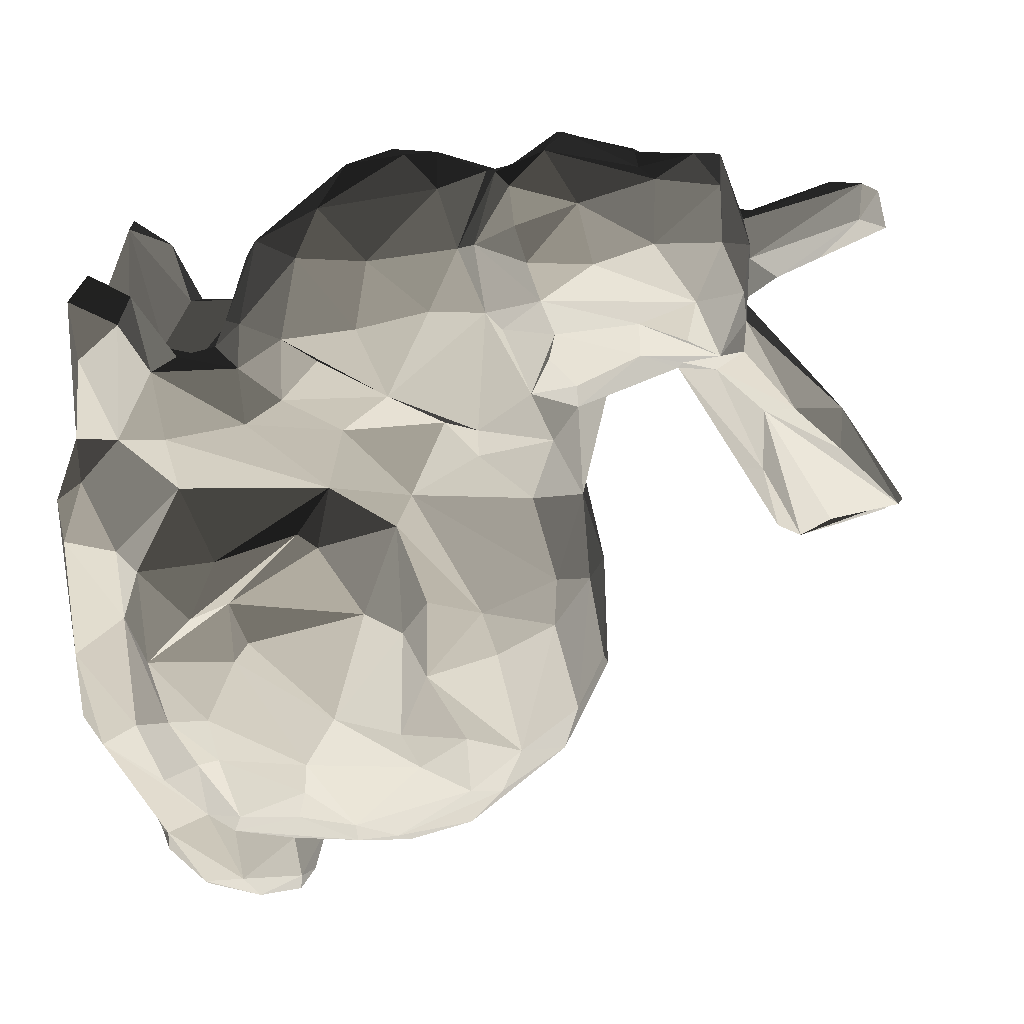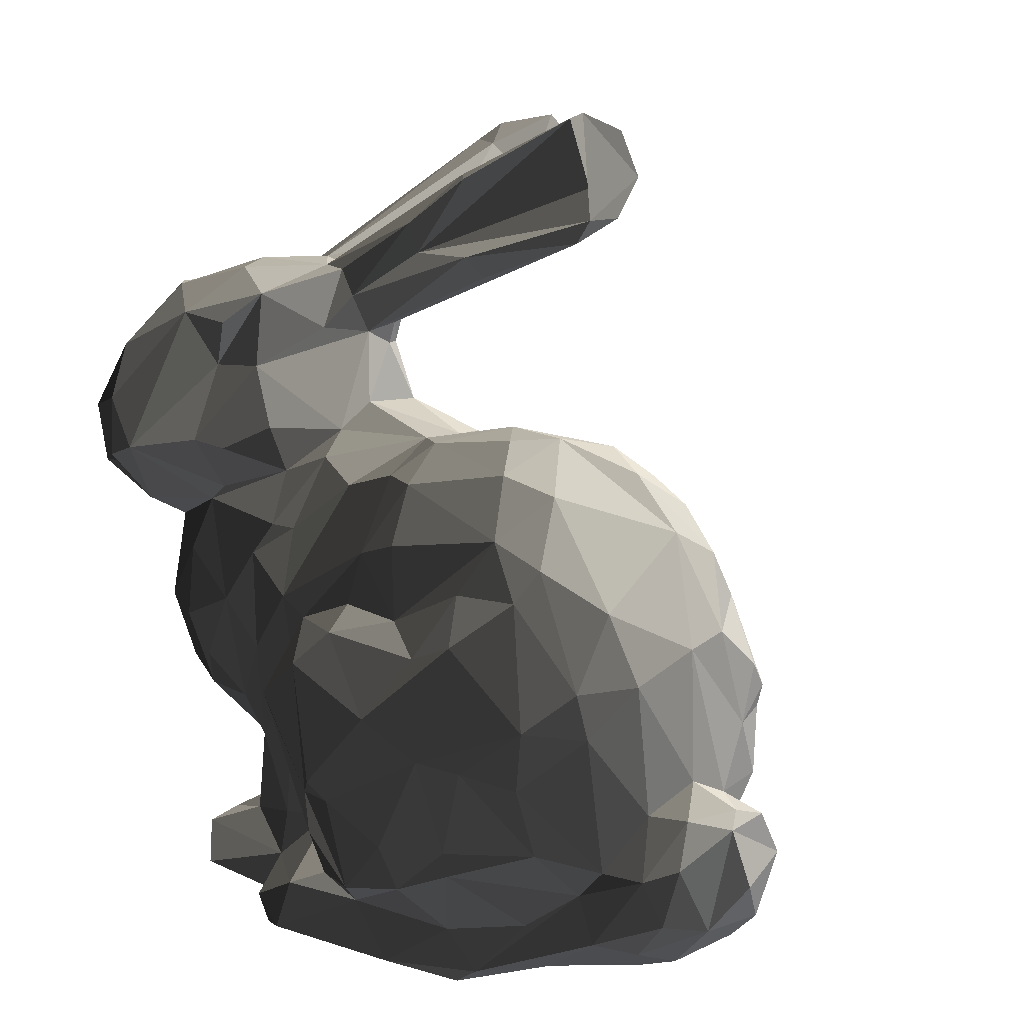
<metadata>
{"format":"obj","ext":"obj","renderer":"f3d","projection":"perspective","resolution":1024,"background":"white","views":[{"elev":14.8,"azim":97.9,"up":"+Z"},{"elev":13.5,"azim":138.4,"up":"+Y"}]}
</metadata>
<code>
v  -0.0941 0.4426 0.4267
v  -0.0424 0.4864 0.4338
v  -0.1264 0.5254 0.3483
v  0.0109 0.5928 0.0481
v  0.1291 0.5751 -0.0271
v  0.0711 0.6084 -0.0408
v  0.0995 0.5987 -0.1968
v  0.1444 0.5748 -0.0785
v  0.1487 0.5362 -0.237
v  -0.0518 0.2378 -0.4097
v  -0.0975 0.1811 -0.3793
v  -0.1615 0.2216 -0.3545
v  -0.0536 0.0648 -0.4248
v  -0.0911 0.0043 -0.2391
v  -0.1235 0.1045 -0.3813
v  -0.0109 0.3575 0.4616
v  0.217 0.0093 -0.1168
v  0.2465 0.0062 0.0797
v  0.1955 0.0034 -0.0392
v  0.0396 0.1982 0.3552
v  0.1248 0.1973 0.2694
v  0.1578 0.2741 0.3539
v  0.2617 0.6289 0.3706
v  0.1817 0.7366 0.3183
v  0.2259 0.692 0.3891
v  -0.0741 0.5661 0.4525
v  -0.1343 0.6103 0.3351
v  -0.285 0.2394 -0.1827
v  -0.2943 0.2947 -0.1639
v  -0.2367 0.3186 -0.2708
v  -0.1463 0.5678 0.1325
v  -0.111 0.5806 -0.0114
v  -0.1833 0.517 0.1088
v  -0.1058 0.6042 0.2153
v  -0.1318 0.5721 0.2712
v  0.0276 0.7889 0.3606
v  0.1442 0.7625 0.3802
v  0.0904 0.786 0.3151
v  -0.0123 0.4127 -0.3935
v  0.0709 0.3847 -0.3917
v  -0.0004 0.2626 -0.4105
v  0.2283 0.1578 -0.2453
v  0.2528 0.1305 -0.1844
v  0.1989 0.0745 -0.2099
v  -0.0022 -0.0002 0.2295
v  -0.0748 0.0147 0.3597
v  -0.1262 0.0034 0.3205
v  0.1949 0.0155 0.1414
v  0.1787 0.0072 0.3002
v  0.0899 0.001 0.2165
v  0.2822 0.3364 -0.1597
v  0.2824 0.3735 -0.0316
v  0.2931 0.2401 -0.0688
v  0.191 0.263 0.2649
v  0.2096 0.3899 0.2059
v  0.2138 0.3548 0.2833
v  -0.3195 0.1982 -0.0155
v  -0.3138 0.3238 -0.1061
v  -0.12 0.0294 -0.1433
v  -0.1909 0.0315 0.0331
v  -0.162 0.0032 -0.1752
v  -0.0561 0.5294 -0.3223
v  0.0848 0.4648 -0.3576
v  -0.165 0.5559 -0.1755
v  -0.1925 0.4975 -0.2019
v  -0.205 0.5094 -0.1331
v  -0.1556 0.8173 0.1285
v  -0.2182 0.9127 0.0127
v  -0.0682 0.7108 0.2069
v  0.1265 0.6706 0.2445
v  0.1338 0.5979 0.2086
v  0.0535 0.5909 0.1662
v  -0.098 0.1886 0.3114
v  -0.0565 0.2577 0.4088
v  -0.1734 0.2689 0.3304
v  -0.198 0.2702 0.2602
v  0.243 0.6093 0.4343
v  0.0291 0.0519 -0.4145
v  0.1251 0.0873 -0.3776
v  0.0746 0.0051 -0.2508
v  0.0623 0.2337 -0.4017
v  -0.091 0.1712 0.262
v  -0.0091 0.1507 0.2482
v  -0.0042 0.1757 0.3291
v  0.0592 0.1639 0.2609
v  0.2764 0.1677 -0.0488
v  0.2565 0.2917 0.0523
v  0.2449 0.1906 0.0124
v  0.1823 0.0621 0.1384
v  0.2218 0.0311 0.2404
v  -0.1392 0.5817 -0.0728
v  -0.2016 0.4961 -0.0201
v  -0.2815 0.2856 0.0943
v  -0.3297 0.2627 0.0227
v  -0.306 0.1607 -0.0024
v  -0.0493 0.7798 0.2816
v  -0.0036 0.7859 0.2645
v  -0.1241 0.903 0.1357
v  -0.1687 0.8266 -0.0309
v  -0.0693 0.8084 0.0674
v  -0.0958 0.7807 0.062
v  -0.2626 0.1648 0.0644
v  -0.2338 0.099 0.0743
v  -0.119 0.0417 0.3184
v  0.0231 0.0271 -0.0854
v  0.1632 0.0308 0.0618
v  0.1933 0.0039 0.0802
v  0.118 0.2921 0.4063
v  0.0533 0.3832 0.4628
v  0.0081 0.3043 0.4448
v  0.2023 0.489 0.3806
v  0.2641 0.5718 0.3295
v  0.2646 0.5564 0.3714
v  -0.0637 0.0656 0.3322
v  -0.0281 0.022 0.3558
v  -0.0374 0.0947 0.2662
v  0.1925 0.0703 0.2773
v  0.1636 0.4958 0.2968
v  0.1678 0.4874 0.16
v  0.1201 0.543 0.1945
v  0.2343 0.4053 -0.1923
v  0.1844 0.4752 -0.2124
v  0.208 0.4316 -0.1285
v  0.1293 0.33 -0.3718
v  -0.0471 0.1043 -0.4686
v  -0.0953 0.1665 -0.4563
v  0.0427 0.1134 -0.4792
v  0.0838 0.1933 -0.4732
v  0.0913 0.1235 -0.4552
v  -0.1506 0.7594 0.3688
v  -0.3299 0.8773 0.3926
v  -0.3879 0.8684 0.3391
v  -0.355 0.9165 0.3406
v  -0.0558 0.7855 0.332
v  -0.2187 0.8147 0.2833
v  -0.1988 0.3902 0.2916
v  -0.1631 0.4158 0.3685
v  -0.1864 0.5005 0.2524
v  -0.2362 0.4069 0.0342
v  -0.233 0.3456 0.1183
v  -0.2092 0.4641 0.1049
v  0.2224 0.5312 0.4494
v  0.1805 0.5096 0.4593
v  0.1012 0.5231 0.4598
v  0.1056 0.5573 0.4793
v  0.0029 0.5581 0.4867
v  -0.0099 0.6235 -0.1735
v  0.0756 0.5801 -0.2571
v  -0.047 0.6137 -0.0482
v  -0.1176 0.5956 -0.153
v  -0.0863 0.7506 0.3879
v  -0.3331 0.7508 0.3478
v  -0.1253 0.7053 0.3568
v  -0.1051 0.6095 0.4187
v  -0.1058 0.6765 0.2519
v  -0.136 0.709 0.2936
v  -0.2476 0.1356 -0.2529
v  -0.2263 0.0156 -0.1778
v  -0.2426 0.0623 -0.0984
v  -0.2413 0.0801 -0.195
v  -0.0469 0.5896 0.0523
v  -0.0208 0.7042 0.2021
v  0.2448 0.0353 0.1016
v  0.2543 0.0765 0.0228
v  0.2228 0.0729 -0.0672
v  0.2661 0.0186 0.0357
v  -0.2593 0.074 0.0043
v  -0.27 0.055 0.1129
v  -0.2177 0.0816 0.146
v  -0.2328 0.0008 -0.0402
v  -0.2779 0.0034 0.1253
v  0.252 0.4119 -0.062
v  0.1945 0.4955 -0.052
v  0.2055 0.4156 0.09
v  -0.1645 0.2215 0.2152
v  -0.1523 0.1285 0.1644
v  -0.0959 0.0937 0.2589
v  -0.1531 0.0737 0.1783
v  0.1012 0.7566 0.4387
v  0.0806 0.7245 0.4723
v  0.1704 0.6874 0.4532
v  0.0165 0.7512 0.4653
v  0.1268 0.03 -0.1579
v  -0.0063 0.0079 -0.3264
v  0.0321 0.0118 -0.2411
v  -0.0646 0.5852 -0.2491
v  -0.1354 0.539 -0.2592
v  0.192 0.4351 0.3018
v  0.1865 0.3628 0.3567
v  0.1572 0.4629 0.3688
v  0.105 0.4313 0.43
v  0.1546 0.0936 -0.2963
v  0.1835 0.027 -0.2417
v  0.0195 0.025 0.0623
v  -0.1586 0.004 0.2437
v  -0.0656 0.0001 0.1403
v  -0.0947 0.3296 0.4321
v  -0.0562 0.8082 0.1441
v  -0.1934 0.8934 -0.0265
v  -0.1838 0.9785 -0.0008
v  -0.1428 0.8662 0.1464
v  0.0015 0.752 0.2055
v  0.0369 0.7132 0.22
v  0.1355 0.07 0.3004
v  0.1196 0.0141 0.322
v  0.0403 0.014 0.2971
v  -0.2907 0.3586 -0.1513
v  -0.2178 0.4364 -0.2271
v  -0.116 0.4959 -0.3252
v  -0.0698 0.4216 -0.3849
v  -0.2095 0.4159 -0.2676
v  -0.2326 0.4275 -0.0653
v  -0.2008 0.4568 -0.2143
v  -0.2872 0.3939 -0.1045
v  -0.3071 0.3291 0.0693
v  -0.3093 0.3657 0.033
v  -0.3987 0.7814 0.3095
v  -0.283 0.8152 0.279
v  -0.4491 0.8424 0.3088
v  -0.4634 0.9234 0.3016
v  -0.4629 0.8707 0.2763
v  -0.1689 0.1369 -0.315
v  -0.2013 0.0578 -0.2442
v  -0.1248 0.114 -0.33
v  0.1991 0.5799 0.2805
v  0.1785 0.5709 0.2479
v  0.1583 0.5145 0.2771
v  0.0547 0.2404 -0.4561
v  -0.0019 0.1599 -0.4999
v  0.018 0.2303 -0.4901
v  0.2703 0.1832 -0.1729
v  0.2286 0.1834 -0.2377
v  0.2585 0.2967 -0.2268
v  0.1895 0.34 -0.3274
v  0.1634 0.4763 -0.2861
v  0.2179 0.425 -0.2379
v  0.1897 0.3151 0.0912
v  0.1858 0.2165 0.1626
v  0.1714 0.1158 0.1379
v  0.159 0.098 0.2156
v  0.2038 0.3971 0.0516
v  -0.0639 0.6834 0.2131
v  0.0043 0.62 0.17
v  -0.1027 0.7689 0.2124
v  -0.2255 0.0011 0.1114
v  -0.1188 0.0032 0.1607
v  -0.2586 0.0164 0.1661
v  0.1358 0.3817 -0.3604
v  0.1323 0.5105 -0.2958
v  -0.0733 0.7762 0.3768
v  -0.3692 0.9186 0.3861
v  -0.2197 0.3633 0.1762
v  -0.1915 0.2508 0.1317
v  0.0736 0.5752 0.4931
v  0.0482 0.654 0.4691
v  -0.0285 0.7067 0.4347
v  -0.0554 0.0051 -0.1188
v  -0.1683 0.0057 -0.2208
v  0.11 0.1159 0.2251
v  0.0265 0.1238 0.211
v  0.0392 0.0797 0.2222
v  0.1444 0.199 0.2202
v  0.0397 0.1443 0.2246
v  0.0278 0.4181 0.4635
v  0.0346 0.4781 0.443
v  0.1179 0.0068 -0.1844
v  0.1825 0.0037 -0.2073
v  0.1718 0.0048 -0.0986
v  0.2253 0.0918 -0.0095
v  0.285 0.2213 -0.0943
v  -0.2161 0.3083 0.2406
v  -0.1738 0.3146 0.3622
v  -0.0537 0.2269 -0.468
v  -0.0062 0.2441 -0.472
v  0.1834 0.5655 0.4844
v  0.0932 0.6625 0.4573
v  0.1026 0.5672 0.1357
v  -0.257 0.9051 -0.0487
v  -0.2075 0.9843 0.001
v  -0.1775 0.8556 -0.045
v  0.1406 0.0049 0.1155
v  0.1097 0.1694 -0.3766
v  0.1903 0.2708 -0.3204
v  0.1724 0.1927 -0.3316
v  0.2327 0.2884 -0.2715
v  0.122 0.1383 -0.3518
v  0.1094 0.1776 -0.4409
v  0.2054 0.4327 -0.0385
v  0.2677 0.2118 -0.03
v  0.2729 0.3188 0.0419
v  -0.1932 0.2922 -0.3292
v  -0.1344 0.3673 -0.3769
v  -0.1927 0.3207 -0.3381
v  0.1903 0.5128 -0.1036
v  0.0889 0.0773 -0.4148
v  -0.2221 0.4824 -0.0686
v  0.1178 0.545 0.0686
v  0.1599 0.4868 0.1279
v  0.2673 0.1127 -0.1061
v  -0.2688 0.0928 -0.1305
v  0.1959 0.3343 0.1615
v  0.1895 0.4521 0.1732
v  -0.3724 0.8666 0.2858
v  -0.3266 0.3343 -0.0355
v  -0.2631 0.7514 0.3642
v  -0.2541 0.7371 0.3079
v  0.0911 0.0012 0.1532
v  0.1556 0.6706 0.2869
v  0.0001 0.7839 0.2283
v  0.1157 0.7618 0.2446
v  0.0449 0.0401 0.2731
v  -0.1605 0.1655 0.1
v  -0.249 0.2866 0.1067
v  -0.0882 0.903 0.0918
v  -0.1124 0.0306 0.1215
v  0.056 0.0005 -0.1935
v  0.0261 0.0041 -0.1143
v  -0.0227 -0.0007 -0.1397
v  -0.103 0.3048 -0.3895
v  -0.2614 0.2187 -0.2408
v  -0.1463 0.1184 0.1066
v  0.1537 0.1253 0.0746
v  -0.0353 0.6454 0.4637
v  -0.2492 0.9619 -0.025
v  -0.1642 0.5495 0.2142
v  -0.2176 0.419 0.2339
v  -0.2009 0.4734 0.1884
v  -0.1257 0.6878 0.3116
v  -0.0505 0.0088 -0.2239
v  0.0443 0.6239 -0.146
v  0.1589 0.7263 0.2694
v  0.0235 0.0029 0.0832
v  -0.0463 0.8455 0.1502
v  -0.2303 0.3997 -0.2075
v  -0.3001 0.1959 -0.1184
v  -0.2464 0.19 -0.2531
v  -0.2757 0.1297 -0.1565
v  0.1924 0.2621 0.1943
v  0.2107 0.3092 0.2451
v  -0.1885 0.033 0.0762
v  -0.0564 0.0287 0.0806
v  0.2363 0.539 0.4073
v  -0.217 0.8565 -0.0538
v  -0.1073 0.373 0.431
v  -0.0198 0.0115 0.1488
v  -0.4447 0.9532 0.3176
v  -0.3993 0.9403 0.3727
v  0.153 0.033 -0.0702
o bunny001
g bunny001
f 1 2 3
f 4 5 6
f 7 8 9
f 10 11 12
f 13 14 15
f 16 2 1
f 17 18 19
f 20 21 22
f 23 24 25
f 26 27 3
f 28 29 30
f 31 32 33
f 27 34 35
f 36 37 38
f 39 40 41
f 42 43 44
f 45 46 47
f 48 49 50
f 51 52 53
f 54 55 56
f 28 57 58
f 59 60 61
f 39 62 63
f 64 65 66
f 67 68 69
f 70 71 72
f 73 74 75
f 75 76 73
f 3 2 26
f 77 23 25
f 78 79 80
f 41 40 81
f 82 83 84
f 21 20 85
f 86 87 88
f 48 89 90
f 91 92 33
f 93 94 95
f 96 97 98
f 99 100 101
f 102 95 103
f 47 46 104
f 105 106 60
f 19 18 107
f 108 109 110
f 111 112 113
f 114 115 116
f 89 117 90
f 6 5 8
f 118 119 120
f 121 122 123
f 40 124 81
f 125 15 126
f 127 128 129
f 130 131 132
f 133 134 135
f 136 137 138
f 139 140 141
f 111 142 143
f 144 145 146
f 62 147 148
f 149 147 150
f 151 152 153
f 153 154 151
f 155 156 96
f 135 96 156
f 157 12 11
f 158 159 160
f 161 32 31
f 162 70 72
f 163 164 89
f 165 164 166
f 167 168 169
f 170 171 159
f 123 172 121
f 173 5 174
f 175 176 177
f 177 176 178
f 179 180 181
f 36 182 37
f 183 106 105
f 184 80 185
f 150 147 186
f 64 187 65
f 55 118 188
f 189 190 191
f 192 42 44
f 79 193 80
f 106 194 60
f 195 196 45
f 74 16 197
f 20 108 110
f 198 199 200
f 96 98 201
f 162 202 203
f 97 36 38
f 49 204 205
f 50 49 206
f 30 207 208
f 209 210 211
f 212 213 214
f 94 215 216
f 217 218 156
f 219 220 221
f 157 222 223
f 223 224 14
f 70 225 226
f 227 120 225
f 41 81 228
f 229 126 230
f 231 232 233
f 234 235 236
f 237 238 239
f 239 238 240
f 173 174 241
f 88 87 237
f 242 243 34
f 69 155 244
f 245 246 195
f 178 169 247
f 62 148 63
f 248 63 249
f 182 36 250
f 250 134 251
f 140 252 141
f 175 253 176
f 254 255 146
f 256 151 154
f 14 257 258
f 259 260 261
f 259 262 263
f 16 109 264
f 191 190 265
f 266 267 268
f 269 86 88
f 270 231 233
f 271 252 253
f 272 136 76
f 273 11 10
f 10 274 273
f 143 142 275
f 276 275 181
f 34 243 161
f 4 72 277
f 69 68 99
f 278 279 280
f 194 106 281
f 282 283 284
f 285 233 232
f 79 286 193
f 287 286 79
f 172 288 241
f 289 52 290
f 291 12 157
f 292 293 211
f 241 288 173
f 9 294 123
f 295 78 127
f 13 184 14
f 141 92 139
f 212 296 213
f 133 251 134
f 132 251 220
f 138 35 34
f 138 137 3
f 116 115 261
f 45 206 46
f 171 170 245
f 245 195 171
f 1 3 137
f 74 197 75
f 166 164 163
f 18 48 281
f 4 277 297
f 298 297 277
f 299 86 269
f 165 299 269
f 300 167 95
f 103 95 167
f 21 54 22
f 238 262 240
f 177 82 175
f 116 82 177
f 298 277 119
f 301 174 302
f 303 133 135
f 217 221 218
f 304 216 214
f 28 58 29
f 56 22 54
f 189 191 108
f 228 81 287
f 127 230 128
f 305 130 132
f 152 306 156
f 48 50 307
f 112 308 24
f 203 309 310
f 158 160 223
f 61 245 170
f 244 155 96
f 244 96 201
f 117 89 240
f 259 311 204
f 102 312 313
f 140 216 215
f 7 9 148
f 63 148 249
f 198 200 314
f 202 309 203
f 118 112 111
f 188 118 190
f 245 315 246
f 316 317 318
f 61 257 59
f 10 319 39
f 210 292 211
f 320 28 30
f 223 160 157
f 102 103 312
f 178 321 169
f 2 144 146
f 190 144 265
f 125 127 78
f 126 229 125
f 166 17 165
f 193 192 44
f 73 84 74
f 74 20 110
f 322 237 239
f 164 322 89
f 255 256 323
f 276 181 180
f 67 324 68
f 279 278 324
f 186 147 62
f 209 62 210
f 139 216 140
f 212 214 216
f 31 33 325
f 141 326 327
f 142 77 275
f 113 23 77
f 266 183 317
f 266 268 183
f 27 328 155
f 153 152 328
f 184 185 14
f 14 329 257
f 34 161 31
f 34 31 325
f 234 236 233
f 51 121 172
f 175 271 253
f 73 76 175
f 135 134 96
f 134 97 96
f 25 179 181
f 25 24 37
f 2 146 26
f 323 256 154
f 219 217 152
f 219 221 217
f 7 6 8
f 330 149 6
f 290 241 237
f 290 52 241
f 38 37 24
f 331 24 308
f 161 149 32
f 149 4 6
f 281 48 307
f 194 281 332
f 260 83 82
f 259 263 260
f 333 98 97
f 202 333 309
f 49 90 117
f 48 90 49
f 334 214 213
f 211 65 209
f 43 299 165
f 299 231 270
f 150 296 91
f 149 150 91
f 100 162 101
f 155 69 242
f 300 57 335
f 335 336 337
f 235 122 236
f 9 249 148
f 98 279 201
f 314 200 98
f 264 2 16
f 265 144 2
f 338 55 339
f 54 262 338
f 282 284 286
f 287 282 286
f 280 198 100
f 198 333 202
f 247 169 168
f 195 247 171
f 108 191 109
f 109 191 264
f 174 237 241
f 301 237 174
f 15 224 126
f 15 14 224
f 221 303 218
f 221 220 303
f 110 16 74
f 110 109 16
f 340 315 245
f 245 61 60
f 12 319 10
f 12 291 319
f 163 48 18
f 163 89 48
f 82 84 73
f 73 175 82
f 299 270 289
f 289 53 52
f 195 178 247
f 178 195 104
f 92 296 212
f 296 92 91
f 78 295 79
f 79 129 287
f 209 186 62
f 186 187 64
f 165 17 44
f 44 43 165
f 60 341 315
f 57 94 58
f 94 216 304
f 120 226 225
f 72 71 120
f 342 77 142
f 111 342 142
f 68 343 99
f 68 324 278
f 8 5 173
f 294 9 8
f 205 204 311
f 206 311 115
f 137 136 272
f 344 137 272
f 116 177 114
f 178 104 177
f 97 38 310
f 310 38 24
f 282 124 283
f 234 248 235
f 147 7 148
f 147 149 330
f 239 240 89
f 89 322 239
f 146 323 26
f 255 323 146
f 39 63 40
f 40 63 248
f 345 45 196
f 332 345 196
f 158 223 258
f 223 14 258
f 25 181 77
f 77 181 275
f 55 119 118
f 301 302 55
f 346 133 303
f 346 347 133
f 80 267 316
f 80 316 185
f 188 190 189
f 56 189 22
f 227 225 112
f 225 308 112
f 284 285 232
f 286 284 42
f 99 280 100
f 343 280 99
f 322 88 237
f 322 269 88
f 144 190 143
f 145 144 143
f 143 275 145
f 275 276 254
f 213 211 208
f 211 30 208
f 233 236 51
f 233 51 270
f 312 253 313
f 252 140 253
f 157 336 291
f 157 337 336
f 257 317 105
f 105 317 183
f 242 34 155
f 27 155 34
f 224 273 126
f 126 273 230
f 271 326 252
f 252 326 141
f 100 198 202
f 162 100 202
f 274 41 228
f 128 230 228
f 214 334 207
f 207 304 214
f 269 322 164
f 164 165 269
f 17 193 44
f 267 17 268
f 312 176 253
f 103 321 312
f 332 307 345
f 332 281 307
f 206 115 46
f 115 114 46
f 152 132 219
f 220 219 132
f 130 250 131
f 182 250 151
f 95 102 93
f 102 313 93
f 127 229 230
f 125 229 127
f 190 111 143
f 118 111 190
f 132 131 251
f 131 250 251
f 183 348 106
f 288 123 173
f 288 172 123
f 324 67 201
f 324 201 279
f 86 289 87
f 86 299 289
f 268 17 19
f 37 182 179
f 25 37 179
f 70 310 308
f 70 308 225
f 238 237 301
f 301 55 338
f 61 170 258
f 258 257 61
f 85 263 21
f 260 263 83
f 138 3 35
f 35 3 27
f 283 124 234
f 285 234 233
f 300 95 57
f 95 94 57
f 33 92 141
f 141 327 33
f 240 262 259
f 240 259 204
f 185 329 14
f 22 189 108
f 20 22 108
f 32 91 33
f 32 149 91
f 117 240 204
f 117 204 49
f 321 103 169
f 103 167 169
f 27 154 153
f 27 153 328
f 10 41 274
f 10 39 41
f 222 157 11
f 273 224 11
f 122 235 9
f 9 123 122
f 15 125 13
f 13 125 78
f 195 47 104
f 45 47 195
f 161 243 4
f 149 161 4
f 107 18 281
f 49 205 206
f 205 311 206
f 187 209 65
f 209 187 186
f 286 192 193
f 192 286 42
f 174 298 302
f 297 298 174
f 85 20 84
f 74 84 20
f 182 151 256
f 182 256 255
f 272 197 344
f 197 16 344
f 241 52 172
f 52 51 172
f 244 201 67
f 244 67 69
f 30 291 320
f 211 293 30
f 17 166 18
f 166 163 18
f 258 170 158
f 170 159 158
f 101 69 99
f 69 101 162
f 76 136 326
f 326 136 327
f 59 105 60
f 59 257 105
f 33 327 325
f 34 325 138
f 160 159 300
f 160 337 157
f 184 13 78
f 78 80 184
f 313 140 93
f 253 140 313
f 151 130 305
f 130 151 250
f 39 319 210
f 39 210 62
f 319 292 210
f 293 292 319
f 58 94 304
f 304 207 58
f 246 196 195
f 243 162 72
f 4 243 72
f 243 242 162
f 242 69 162
f 250 36 134
f 134 36 97
f 336 335 28
f 57 28 335
f 152 156 328
f 328 156 155
f 270 51 53
f 289 270 53
f 330 6 7
f 147 330 7
f 321 178 176
f 321 176 312
f 264 265 2
f 264 191 265
f 112 24 23
f 112 23 113
f 51 236 121
f 121 236 122
f 284 232 42
f 43 42 232
f 193 267 80
f 193 17 267
f 173 123 294
f 294 8 173
f 211 213 65
f 65 213 66
f 129 128 287
f 128 228 287
f 329 318 257
f 257 318 317
f 81 124 282
f 287 81 282
f 145 275 254
f 145 254 146
f 235 248 249
f 249 9 235
f 346 303 220
f 347 346 220
f 276 180 255
f 254 276 255
f 199 279 200
f 279 98 200
f 273 274 230
f 274 228 230
f 114 177 104
f 46 114 104
f 296 64 66
f 213 296 66
f 139 212 216
f 212 139 92
f 43 231 299
f 43 232 231
f 82 116 260
f 116 261 260
f 277 120 119
f 72 120 277
f 87 289 290
f 87 290 237
f 188 189 56
f 56 55 188
f 26 154 27
f 323 154 26
f 175 76 271
f 76 326 271
f 45 50 206
f 180 179 182
f 180 182 255
f 171 168 167
f 171 247 168
f 251 347 220
f 347 251 133
f 199 280 279
f 280 199 198
f 159 167 300
f 171 167 159
f 21 262 54
f 262 21 263
f 150 64 296
f 150 186 64
f 24 331 310
f 308 310 331
f 227 112 118
f 227 118 120
f 336 28 320
f 320 291 336
f 314 98 333
f 314 333 198
f 339 55 54
f 338 339 54
f 194 341 60
f 327 136 138
f 138 325 327
f 93 215 94
f 93 140 215
f 217 156 306
f 306 152 217
f 75 197 272
f 75 272 76
f 226 71 70
f 226 120 71
f 203 310 70
f 162 203 70
f 124 248 234
f 124 40 248
f 293 319 291
f 291 30 293
f 174 5 297
f 5 4 297
f 309 97 310
f 309 333 97
f 115 311 261
f 311 259 261
f 218 135 156
f 218 303 135
f 305 132 152
f 152 151 305
f 29 207 30
f 58 207 29
f 127 129 295
f 129 79 295
f 55 302 119
f 302 298 119
f 340 245 60
f 60 315 340
f 342 113 77
f 342 111 113
f 223 222 224
f 11 224 222
f 238 301 338
f 338 262 238
f 334 208 207
f 208 334 213
f 1 137 344
f 344 16 1
f 337 300 335
f 160 300 337
f 316 267 266
f 316 266 317
f 278 280 343
f 68 278 343
f 284 283 285
f 283 234 285
f 85 84 83

</code>
